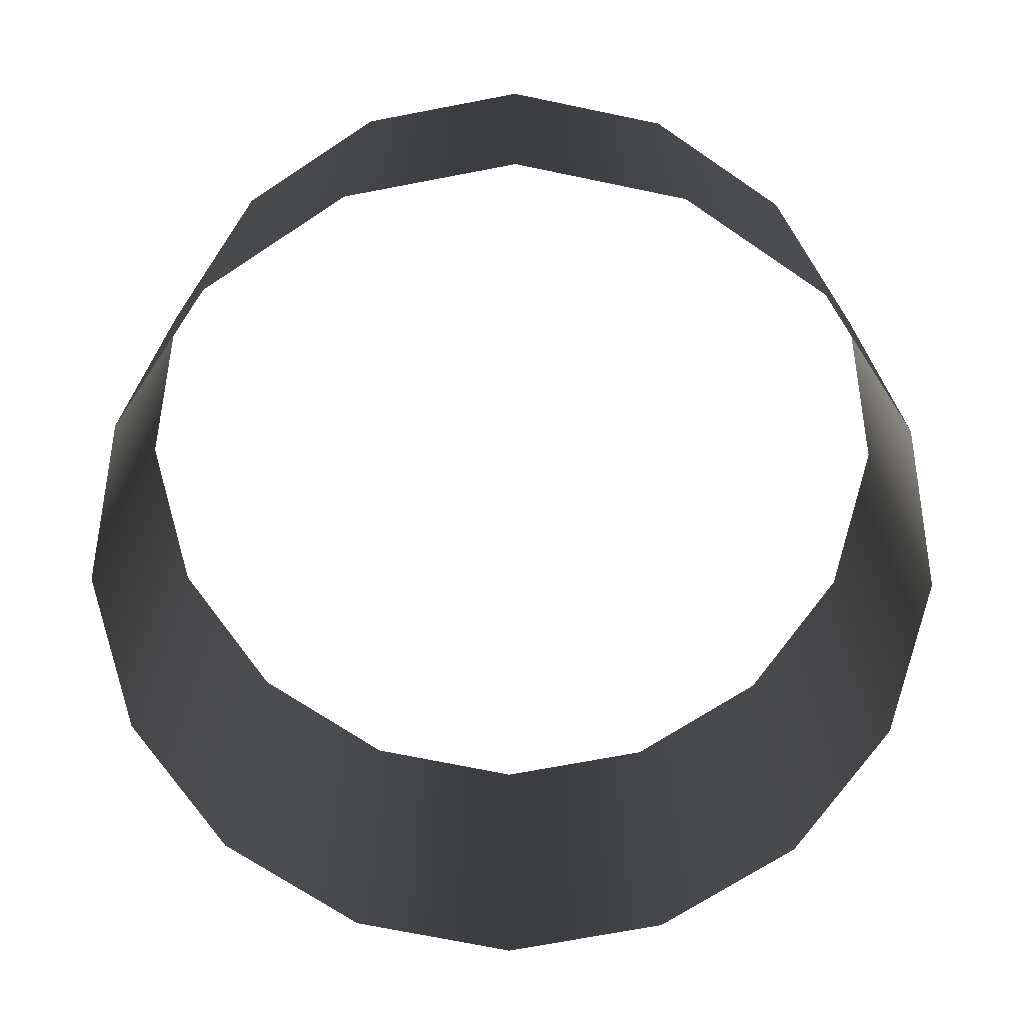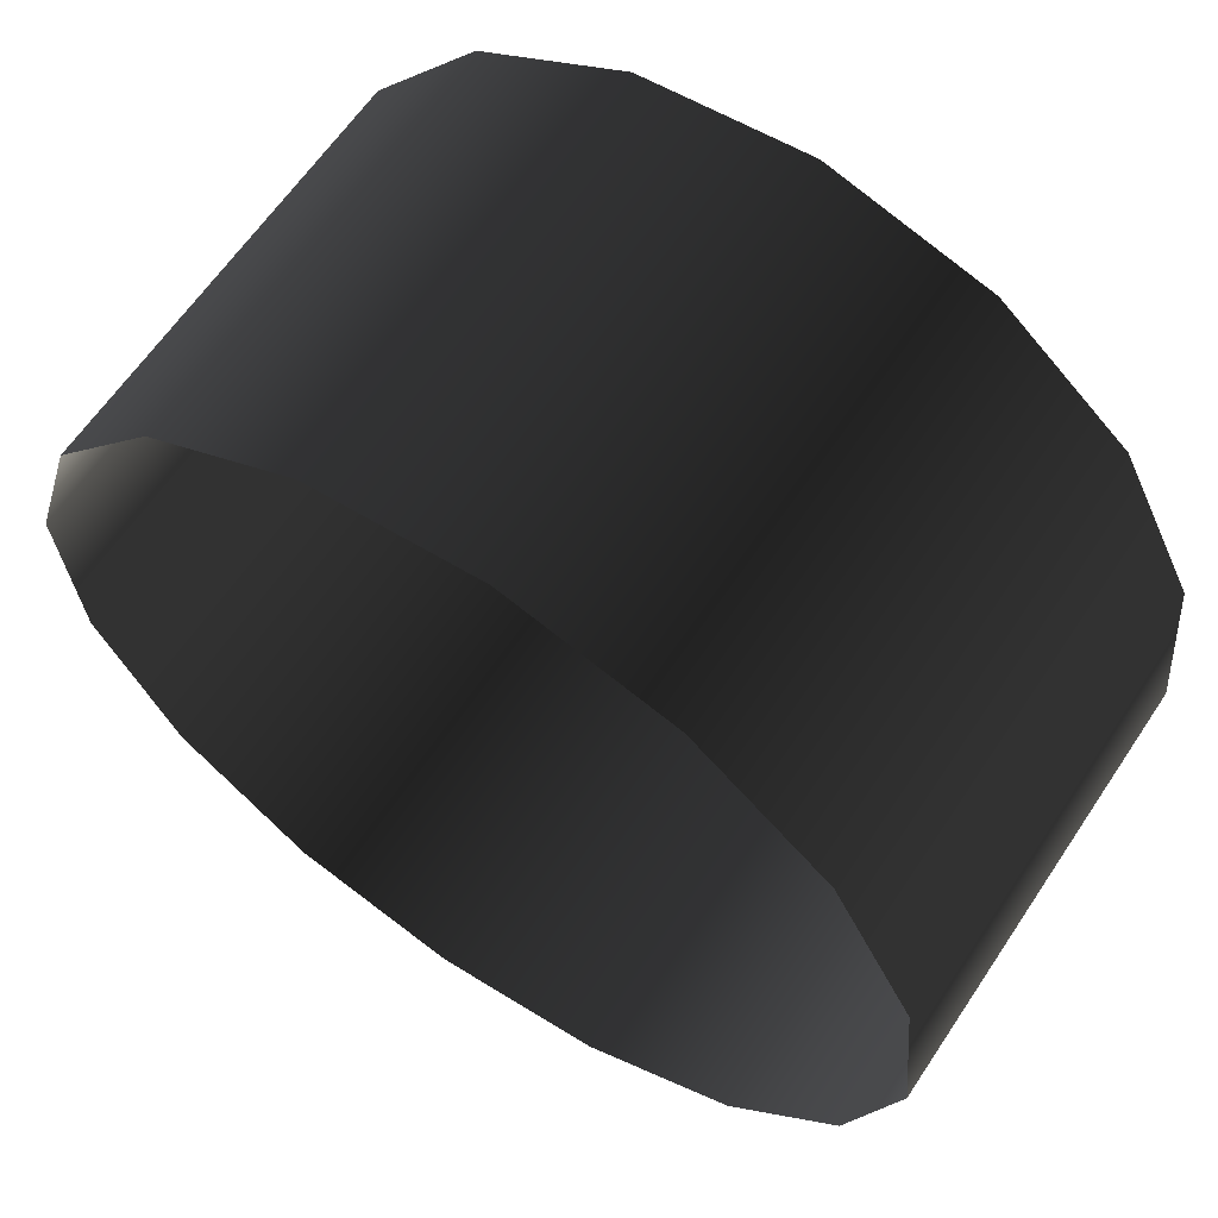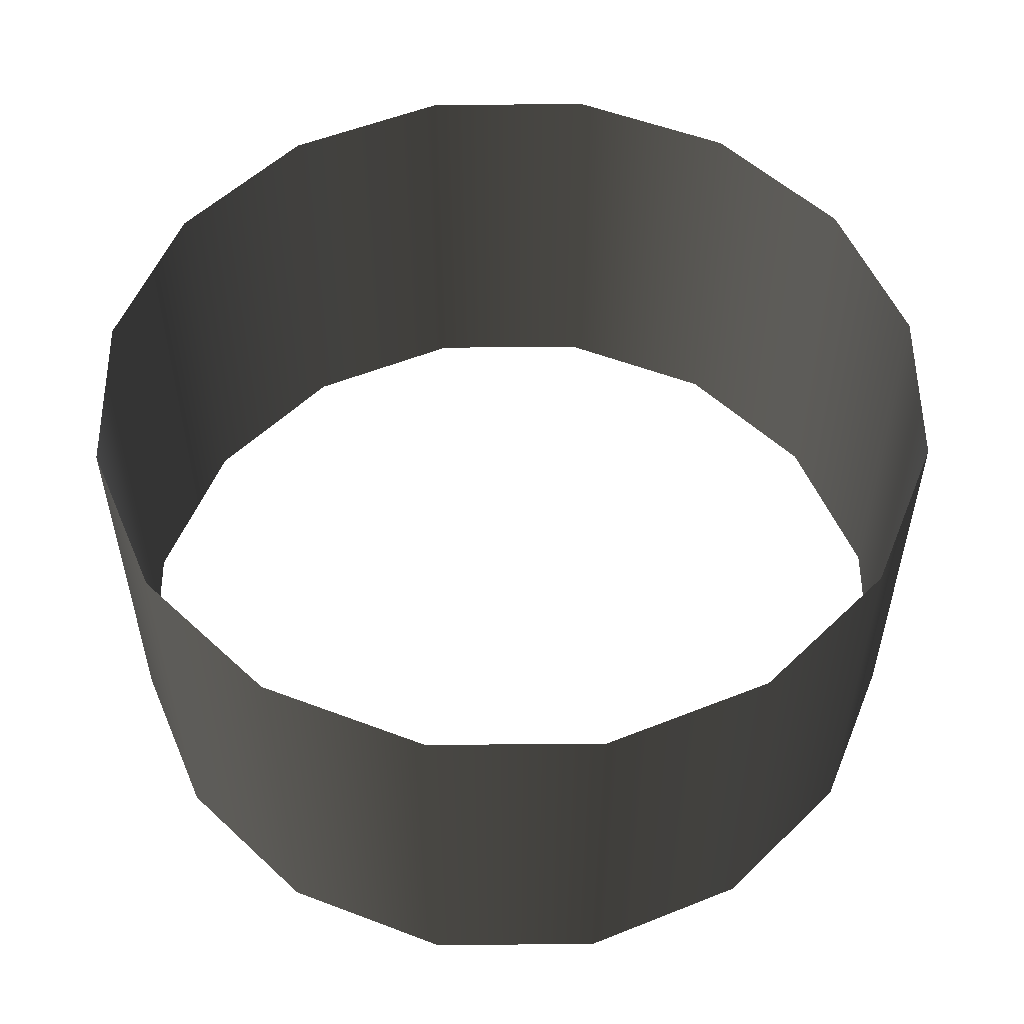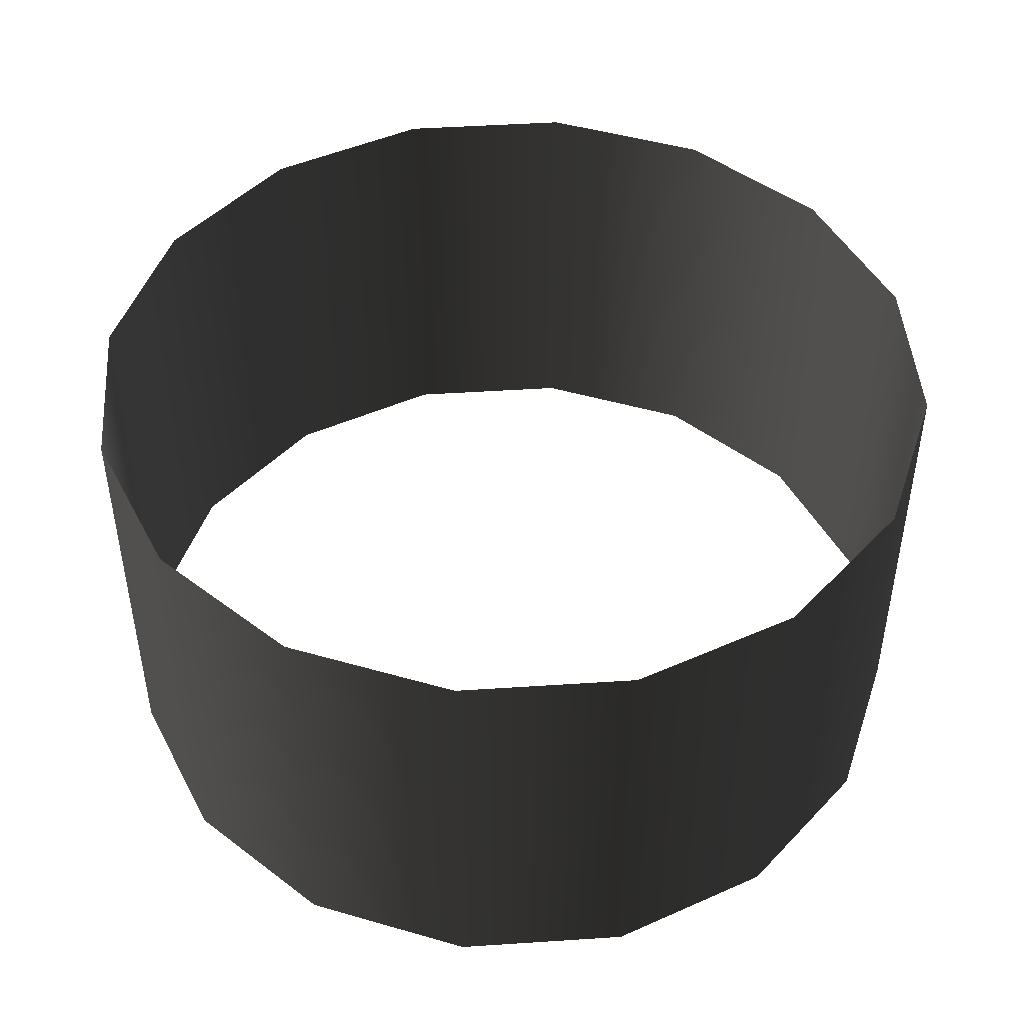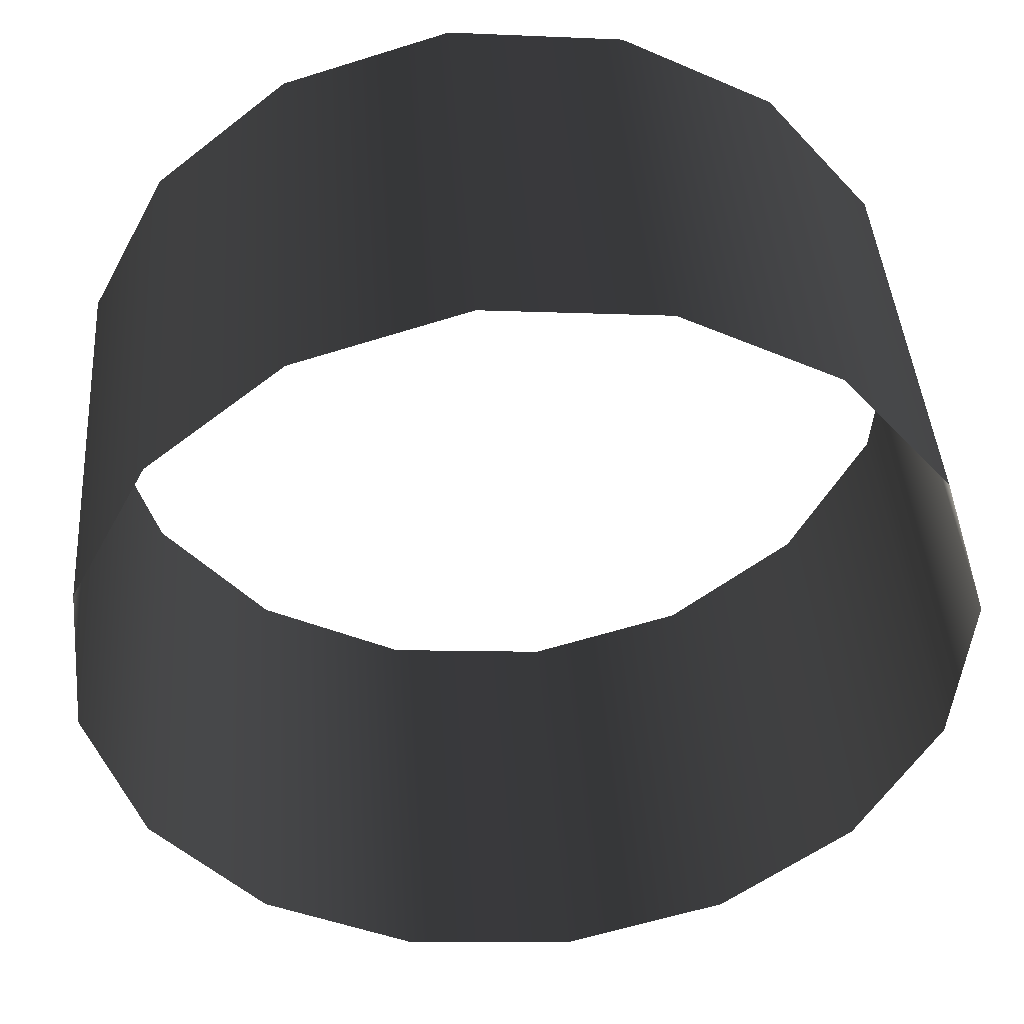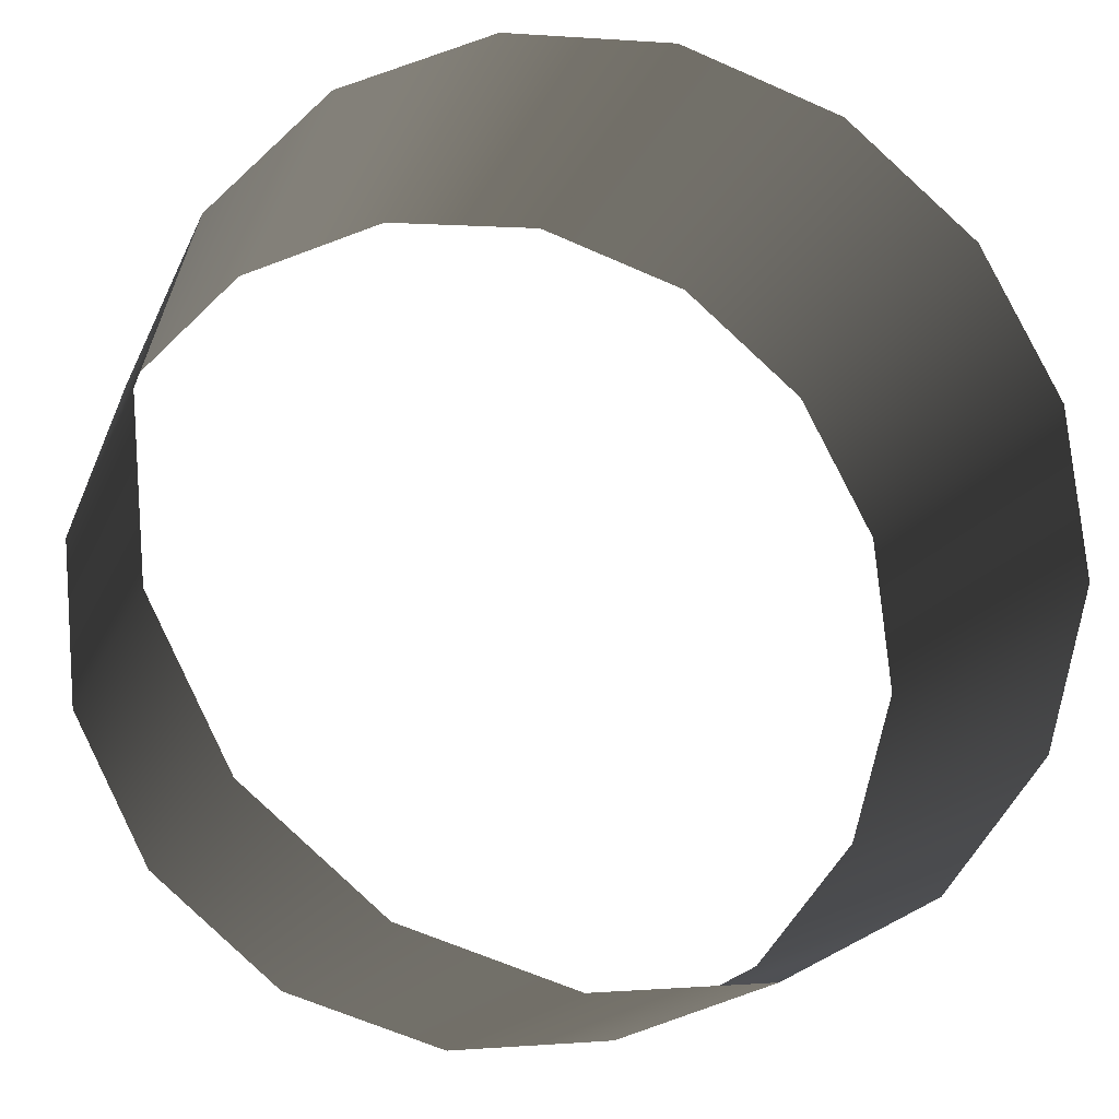
<metadata>
{"format":"obj","ext":"obj","renderer":"f3d","projection":"perspective","resolution":1024,"background":"white","views":[{"elev":-70.5,"azim":118.1,"up":"+Y"},{"elev":62.5,"azim":33.6,"up":"+Z"},{"elev":54.0,"azim":106.8,"up":"+Y"},{"elev":46.7,"azim":-9.5,"up":"+Y"},{"elev":42.7,"azim":175.9,"up":"+Z"},{"elev":-16.7,"azim":-17.2,"up":"+Z"}]}
</metadata>
<code>
o #ID23
v 0.3397 -0.04846 0.5948
v 0.3397 0.06851 0.5948
v 0.3261 -0.04846 0.5512
v 0.3261 0.06851 0.5512
v 0.3397 0.06851 0.5948
v 0.3261 -0.04846 0.5512
v 0.3261 0.06851 0.5512
v 0.3397 -0.04846 0.5948
v 0.2969 -0.04846 0.5162
v 0.2969 0.06851 0.5162
v 0.2969 -0.04846 0.5162
v 0.2969 0.06851 0.5162
v 0.3355 -0.04846 0.6402
v 0.3355 0.06851 0.6402
v 0.3355 -0.04846 0.6402
v 0.3355 0.06851 0.6402
v 0.2565 -0.04846 0.4949
v 0.2565 0.06851 0.4949
v 0.2565 -0.04846 0.4949
v 0.2565 0.06851 0.4949
v 0.3143 -0.04846 0.6807
v 0.3143 0.06851 0.6807
v 0.3143 -0.04846 0.6807
v 0.3143 0.06851 0.6807
v 0.211 -0.04846 0.4908
v 0.211 0.06851 0.4908
v 0.211 -0.04846 0.4908
v 0.211 0.06851 0.4908
v 0.2792 -0.04846 0.7099
v 0.2792 0.06851 0.7099
v 0.2792 -0.04846 0.7099
v 0.2792 0.06851 0.7099
v 0.1674 -0.04846 0.5044
v 0.1674 0.06851 0.5044
v 0.1674 0.06851 0.5044
v 0.1674 -0.04846 0.5044
v 0.2356 -0.04846 0.7234
v 0.2356 0.06851 0.7234
v 0.2356 -0.04846 0.7234
v 0.2356 0.06851 0.7234
v 0.1324 -0.04846 0.5336
v 0.1324 0.06851 0.5336
v 0.1324 -0.04846 0.5336
v 0.1324 0.06851 0.5336
v 0.1902 0.06851 0.7193
v 0.1902 -0.04846 0.7193
v 0.1902 0.06851 0.7193
v 0.1902 -0.04846 0.7193
v 0.1112 -0.04846 0.574
v 0.1112 0.06851 0.574
v 0.1112 0.06851 0.574
v 0.1112 -0.04846 0.574
v 0.1498 -0.04846 0.6981
v 0.1498 0.06851 0.6981
v 0.1498 -0.04846 0.6981
v 0.1498 0.06851 0.6981
v 0.107 -0.04846 0.6194
v 0.107 0.06851 0.6194
v 0.107 0.06851 0.6194
v 0.107 -0.04846 0.6194
v 0.1206 -0.04846 0.663
v 0.1206 0.06851 0.663
v 0.1206 -0.04846 0.663
v 0.1206 0.06851 0.663
f 3 2 1
f 2 3 4
f 7 6 5
f 8 5 6
f 9 4 3
f 4 9 10
f 12 11 7
f 6 7 11
f 2 13 1
f 13 2 14
f 16 5 15
f 8 15 5
f 17 10 9
f 10 17 18
f 20 19 12
f 11 12 19
f 14 21 13
f 21 14 22
f 24 16 23
f 15 23 16
f 25 18 17
f 18 25 26
f 28 27 20
f 19 20 27
f 22 29 21
f 29 22 30
f 32 24 31
f 23 31 24
f 34 25 33
f 25 34 26
f 28 35 27
f 36 27 35
f 30 37 29
f 37 30 38
f 40 32 39
f 31 39 32
f 41 34 33
f 34 41 42
f 44 43 35
f 36 35 43
f 45 37 38
f 37 45 46
f 48 47 39
f 40 39 47
f 50 41 49
f 41 50 42
f 44 51 43
f 52 43 51
f 45 53 46
f 53 45 54
f 56 47 55
f 48 55 47
f 58 49 57
f 49 58 50
f 51 59 52
f 60 52 59
f 54 61 53
f 61 54 62
f 64 56 63
f 55 63 56
f 58 61 62
f 61 58 57
f 60 59 63
f 64 63 59

</code>
